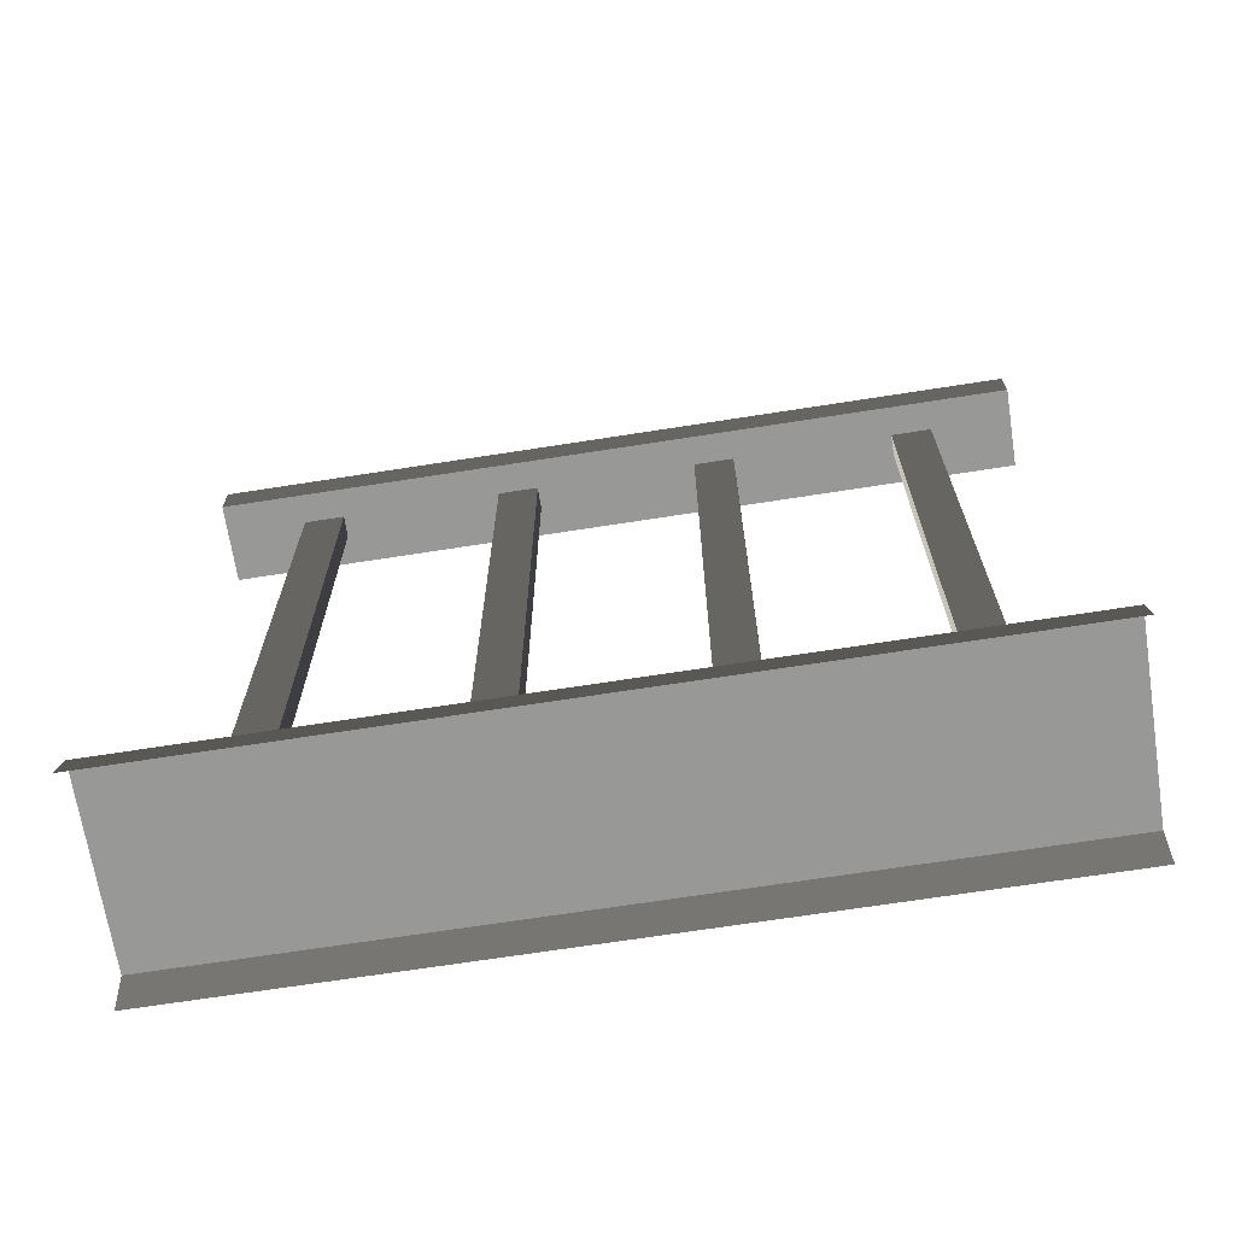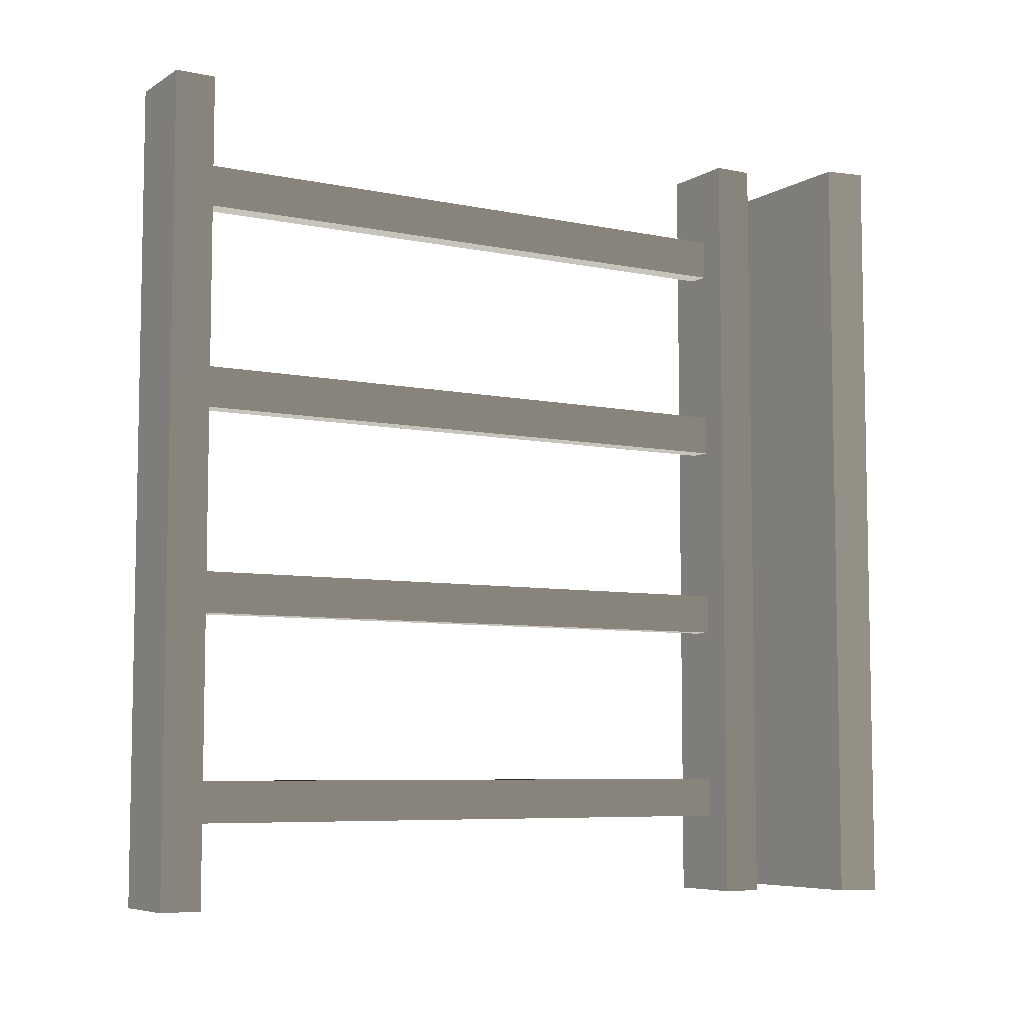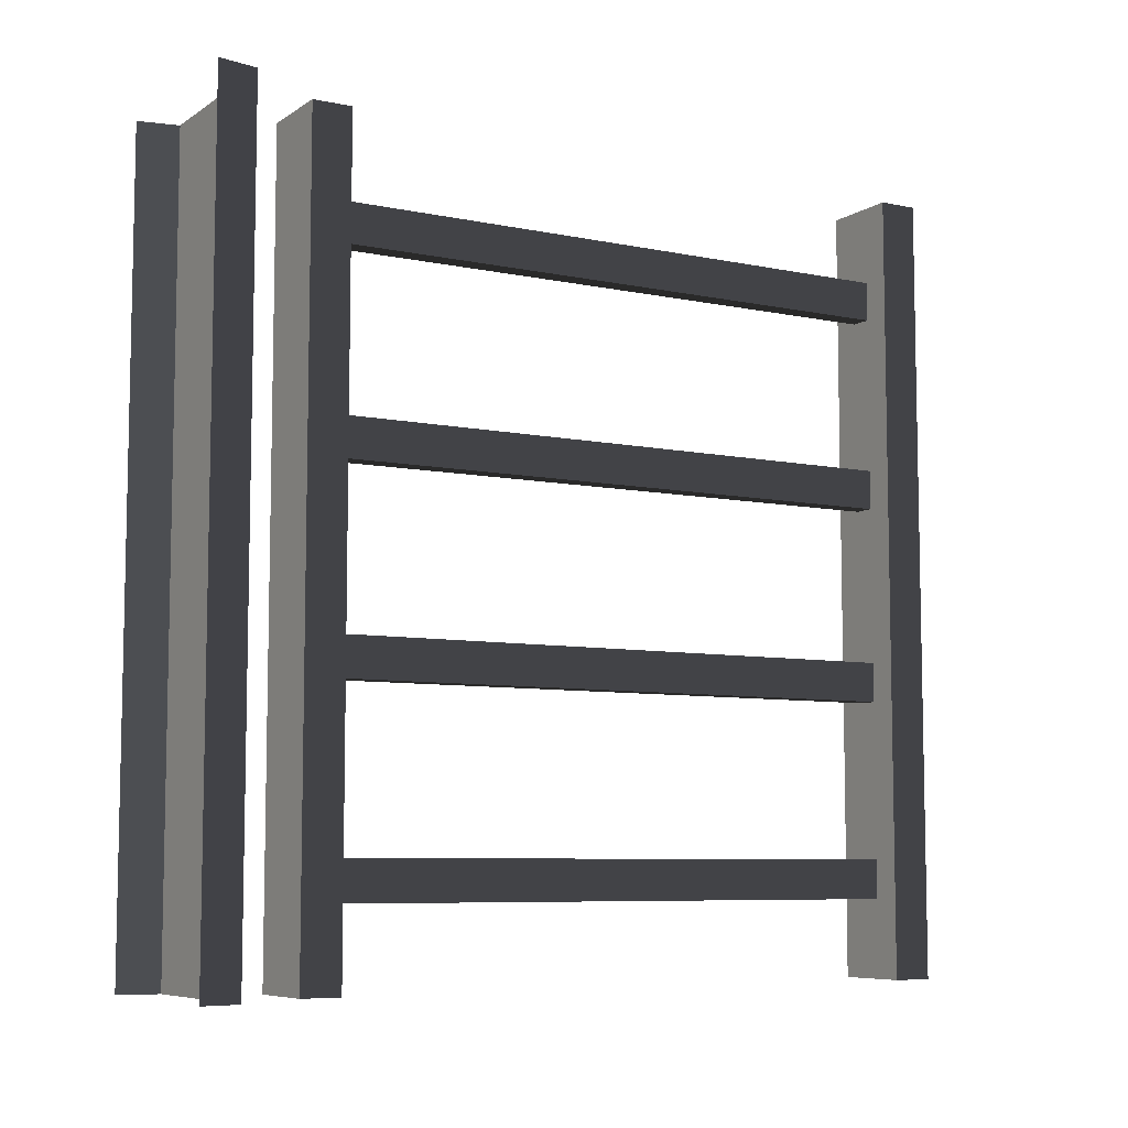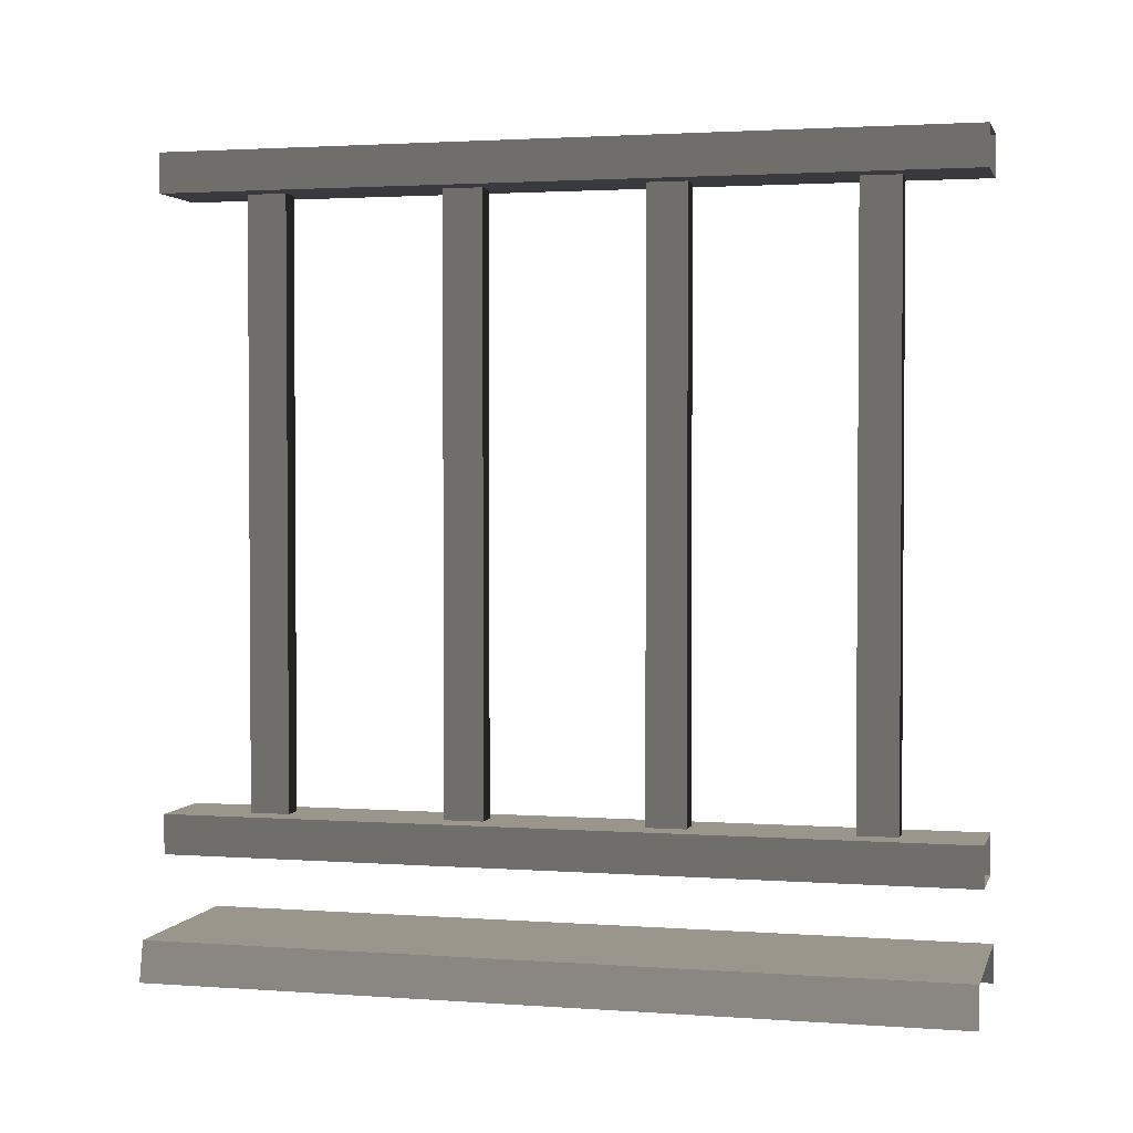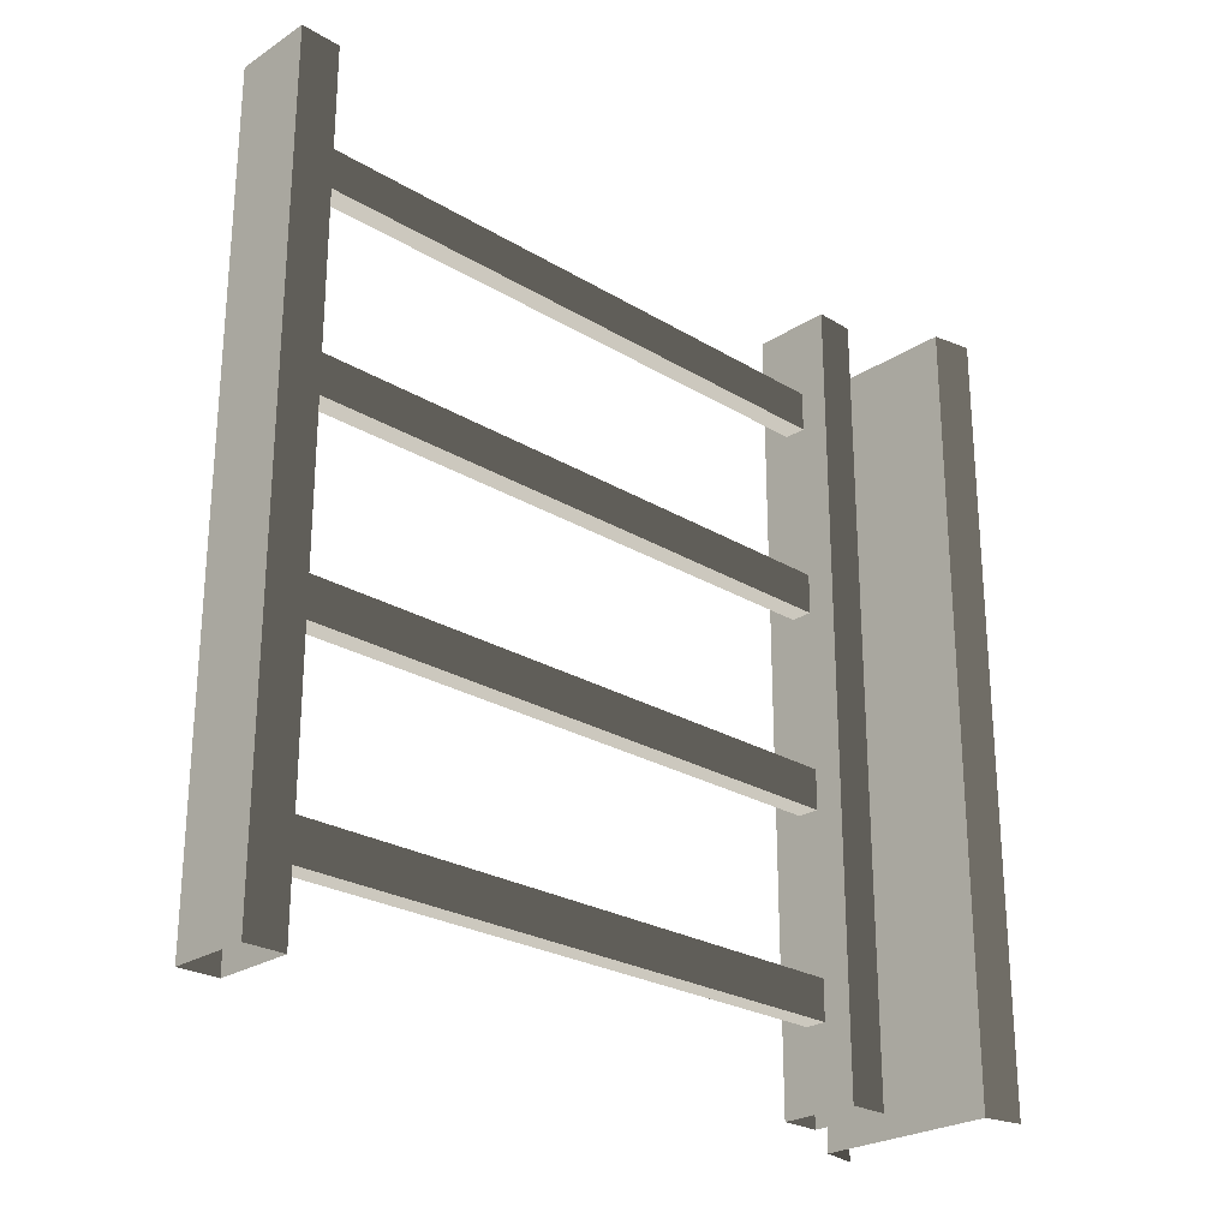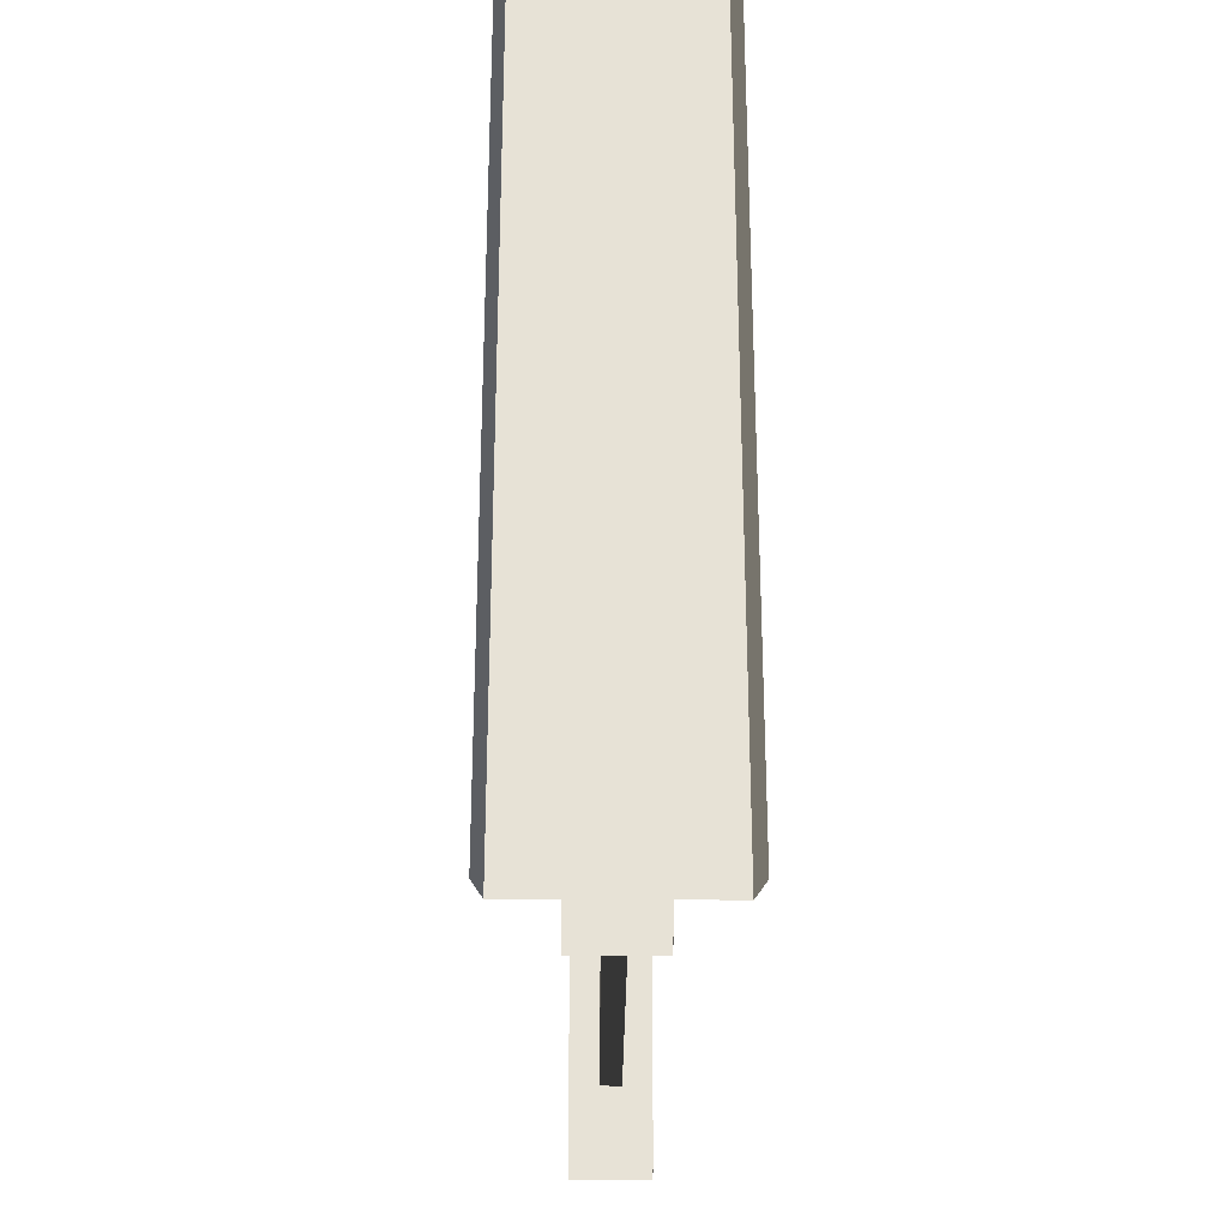
<metadata>
{"format":"obj","ext":"obj","renderer":"f3d","projection":"perspective","resolution":1024,"background":"white","views":[{"elev":-68.5,"azim":98.9,"up":"+Y"},{"elev":-6.8,"azim":-121.3,"up":"+Z"},{"elev":-7.4,"azim":59.5,"up":"+Z"},{"elev":2.3,"azim":-75.8,"up":"+Y"},{"elev":-25.4,"azim":-134.0,"up":"+Z"},{"elev":-26.7,"azim":-0.5,"up":"+Z"}]}
</metadata>
<code>
v 0.1114 0.9632 -0.85
v 0.1386 0.1905 -0.85
v 0.1114 0.1905 -0.85
v 0.1386 0.9632 -0.85
v 0.1114 0.9632 -0.9
v 0.1386 0.1905 -0.9
v 0.1386 0.9632 -0.9
v 0.1114 0.1905 -0.9
v 0.1386 0.9632 -0.85
v 0.1386 0.1905 -0.9
v 0.1386 0.1905 -0.85
v 0.1386 0.9632 -0.9
v 0.1114 0.1905 -0.85
v 0.1114 0.9632 -0.9
v 0.1114 0.9632 -0.85
v 0.1114 0.1905 -0.9
v 0.1114 0.9632 -0.6
v 0.1386 0.1905 -0.6
v 0.1114 0.1905 -0.6
v 0.1386 0.9632 -0.6
v 0.1114 0.9632 -0.65
v 0.1386 0.1905 -0.65
v 0.1386 0.9632 -0.65
v 0.1114 0.1905 -0.65
v 0.1386 0.9632 -0.6
v 0.1386 0.1905 -0.65
v 0.1386 0.1905 -0.6
v 0.1386 0.9632 -0.65
v 0.1114 0.1905 -0.6
v 0.1114 0.9632 -0.65
v 0.1114 0.9632 -0.6
v 0.1114 0.1905 -0.65
v 0.1114 0.9632 -0.35
v 0.1386 0.1905 -0.35
v 0.1114 0.1905 -0.35
v 0.1386 0.9632 -0.35
v 0.1114 0.9632 -0.4
v 0.1386 0.1905 -0.4
v 0.1386 0.9632 -0.4
v 0.1114 0.1905 -0.4
v 0.1386 0.9632 -0.35
v 0.1386 0.1905 -0.4
v 0.1386 0.1905 -0.35
v 0.1386 0.9632 -0.4
v 0.1114 0.1905 -0.35
v 0.1114 0.9632 -0.4
v 0.1114 0.9632 -0.35
v 0.1114 0.1905 -0.4
v 0.1114 0.9632 -0.1
v 0.1386 0.1905 -0.1
v 0.1114 0.1905 -0.1
v 0.1386 0.9632 -0.1
v 0.1114 0.9632 -0.15
v 0.1386 0.1905 -0.15
v 0.1386 0.9632 -0.15
v 0.1114 0.1905 -0.15
v 0.1386 0.9632 -0.1
v 0.1386 0.1905 -0.15
v 0.1386 0.1905 -0.1
v 0.1386 0.9632 -0.15
v 0.1114 0.1905 -0.1
v 0.1114 0.9632 -0.15
v 0.1114 0.9632 -0.1
v 0.1114 0.1905 -0.15
v -8.293e-07 -5.654e-08 -5.382e-06
v 0.01 0.05 -1
v 0.009999 0.05 -5.408e-06
v -7.383e-07 4.694e-09 -1
v 0.075 0.9561 -1
v 0.175 0.9561 -5.013e-06
v 0.175 0.9561 -1
v 0.075 0.9561 -5.602e-06
v 0.175 1.006 -1
v 0.075 1.006 -5.604e-06
v 0.075 1.006 -1
v 0.175 1.006 -5.015e-06
v 0.175 0.9561 -1
v 0.175 1.006 -5.015e-06
v 0.175 1.006 -1
v 0.175 0.9561 -5.013e-06
v 0.075 1.006 -1
v 0.075 0.9561 -5.602e-06
v 0.075 0.9561 -1
v 0.075 1.006 -5.604e-06
v 0.175 0.1941 -1
v 0.075 0.1941 -5.57e-06
v 0.075 0.1941 -1
v 0.175 0.1941 -4.98e-06
v 0.175 0.1441 -1
v 0.175 0.1941 -4.98e-06
v 0.175 0.1941 -1
v 0.175 0.1441 -4.978e-06
v 0.075 0.1941 -1
v 0.075 0.1441 -5.568e-06
v 0.075 0.1441 -1
v 0.075 0.1941 -5.57e-06
v 0.24 0.05 -1
v 0.009999 0.05 -5.408e-06
v 0.01 0.05 -1
v 0.24 0.05 -5.13e-06
v 0.25 4.694e-09 -1
v 0.24 0.05 -5.13e-06
v 0.24 0.05 -1
v 0.25 -5.654e-08 -5.152e-06
v 0.075 0.1441 -1
v 0.175 0.1441 -4.978e-06
v 0.175 0.1441 -1
v 0.075 0.1441 -5.568e-06
g porch_railing_A_6_19703_124
f 1 3 2
f 2 4 1
f 5 7 6
f 6 8 5
f 9 11 10
f 10 12 9
f 13 15 14
f 14 16 13
f 17 19 18
f 18 20 17
f 21 23 22
f 22 24 21
f 25 27 26
f 26 28 25
f 29 31 30
f 30 32 29
f 33 35 34
f 34 36 33
f 37 39 38
f 38 40 37
f 41 43 42
f 42 44 41
f 45 47 46
f 46 48 45
f 49 51 50
f 50 52 49
f 53 55 54
f 54 56 53
f 57 59 58
f 58 60 57
f 61 63 62
f 62 64 61
f 65 67 66
f 66 68 65
f 69 71 70
f 70 72 69
f 73 75 74
f 74 76 73
f 77 79 78
f 78 80 77
f 81 83 82
f 82 84 81
f 85 87 86
f 86 88 85
f 89 91 90
f 90 92 89
f 93 95 94
f 94 96 93
f 97 99 98
f 98 100 97
f 101 103 102
f 102 104 101
f 105 107 106
f 106 108 105

</code>
